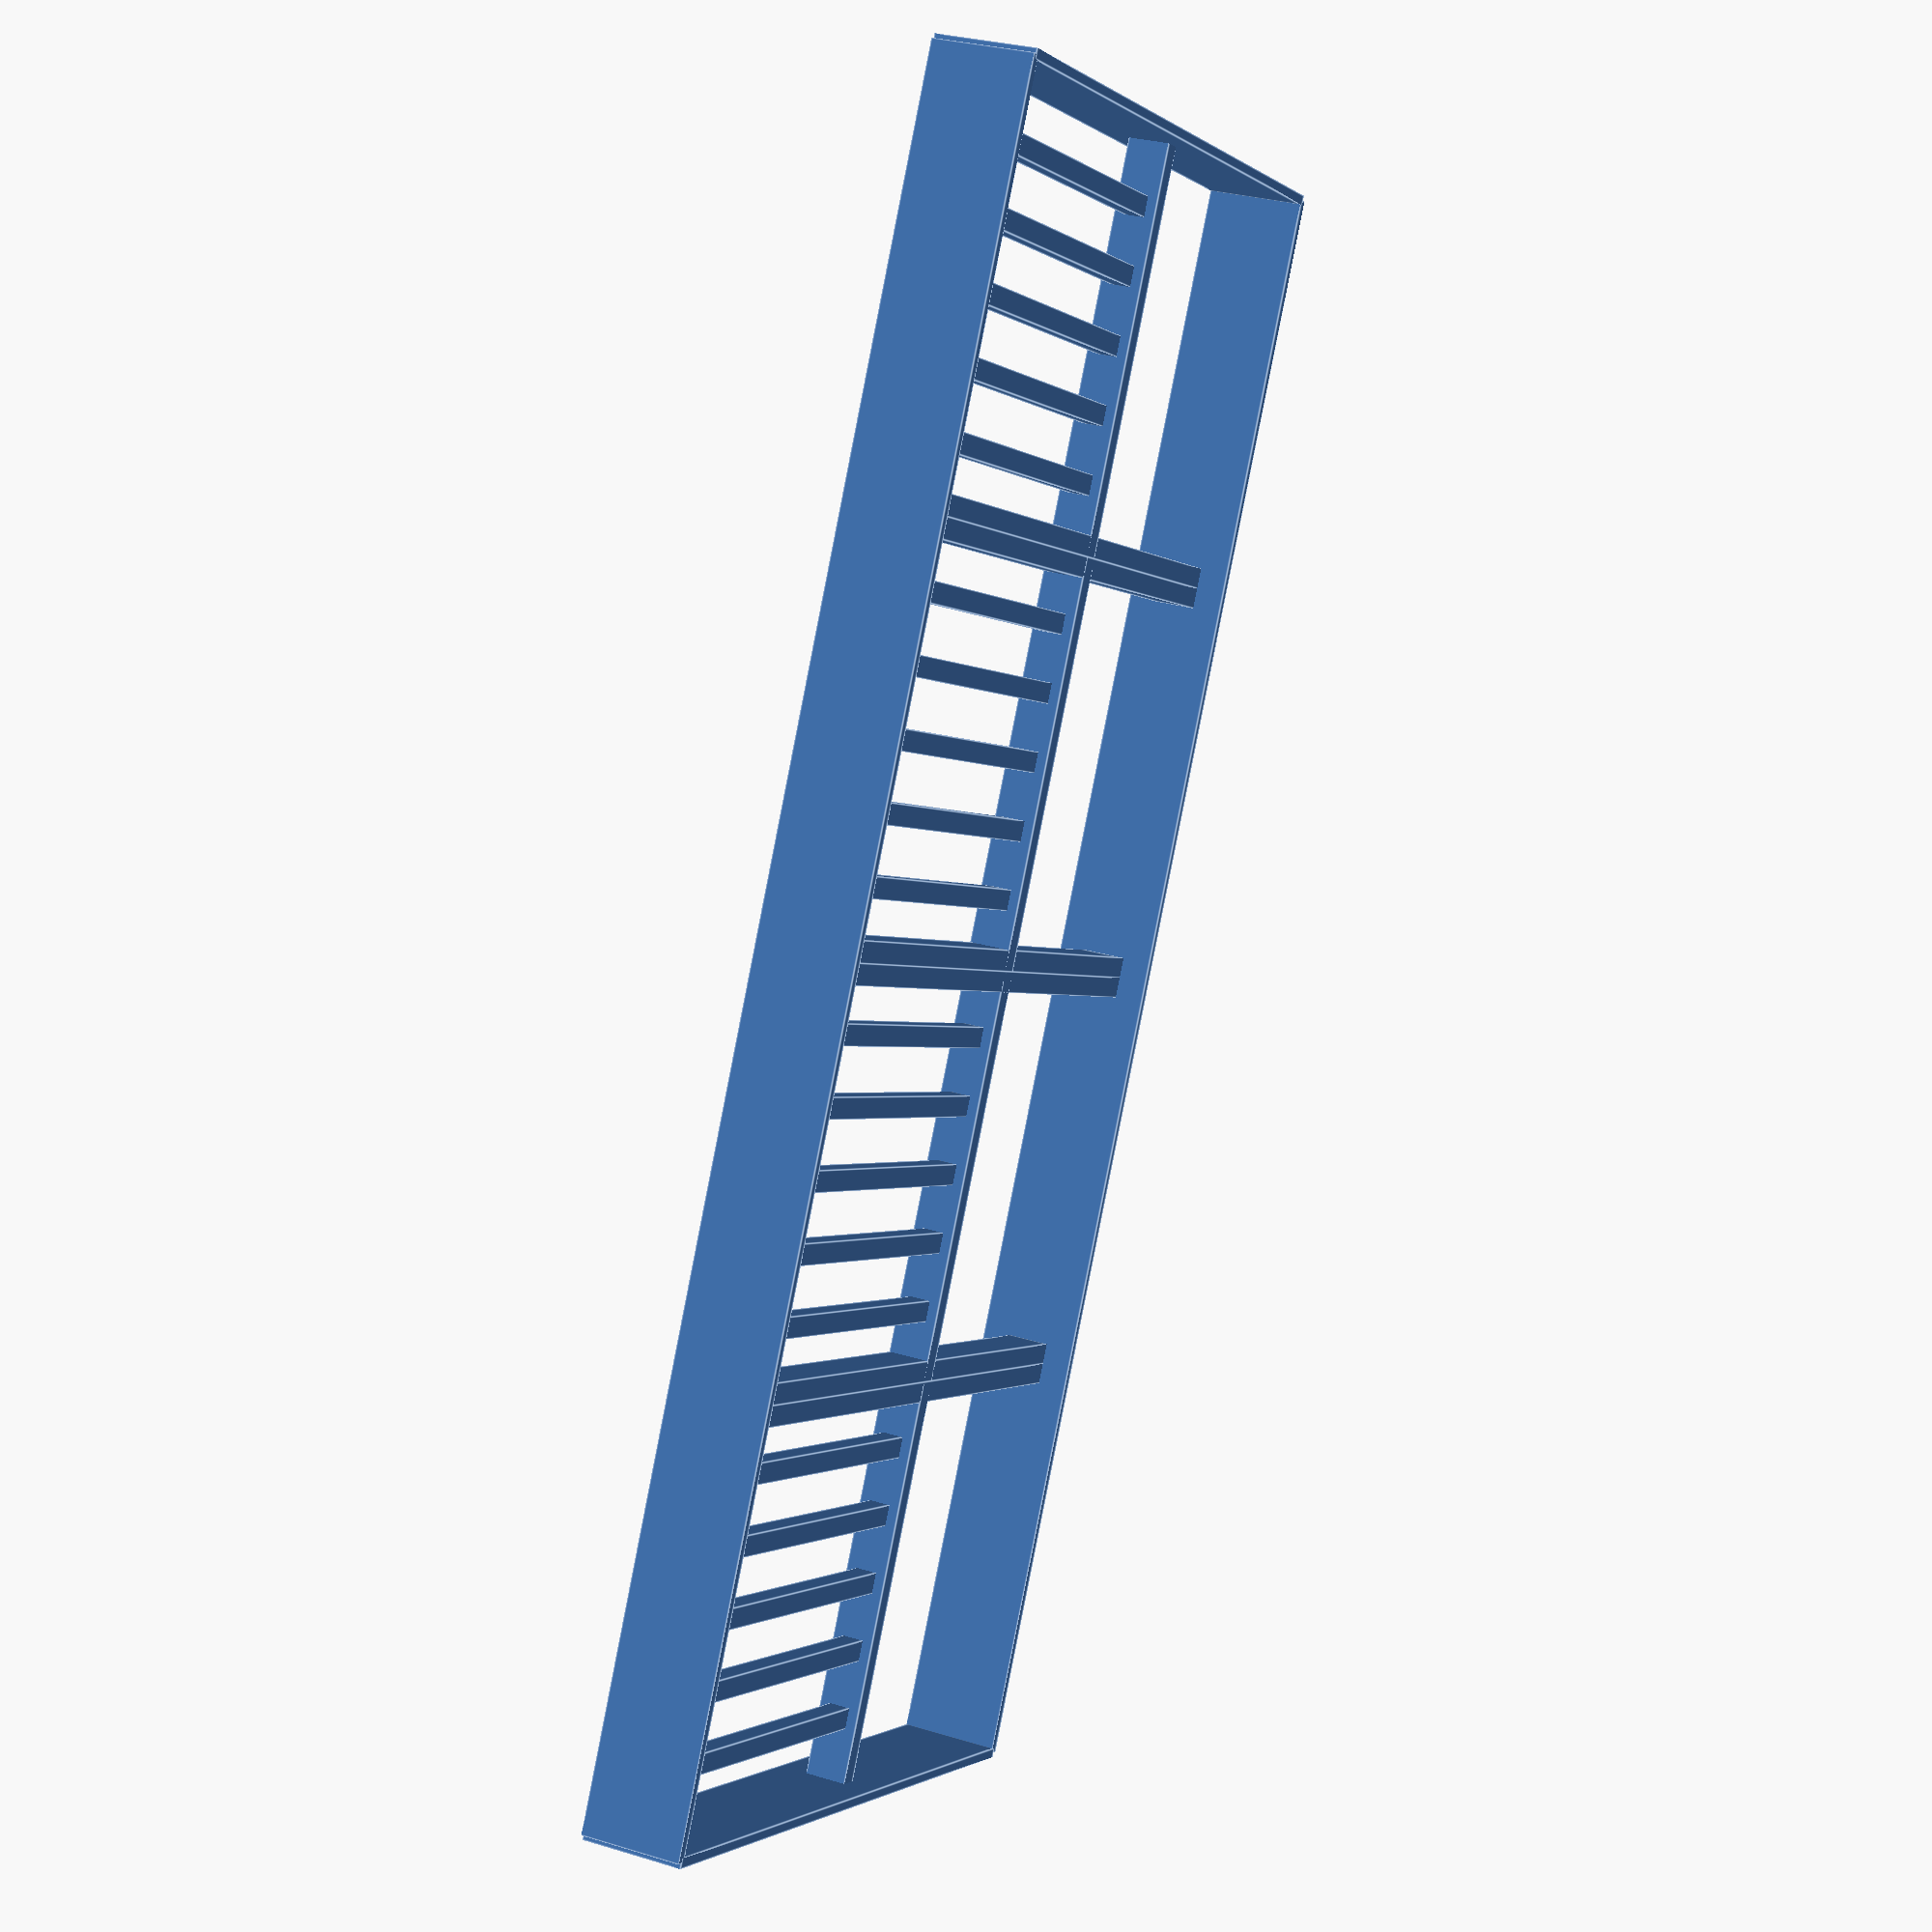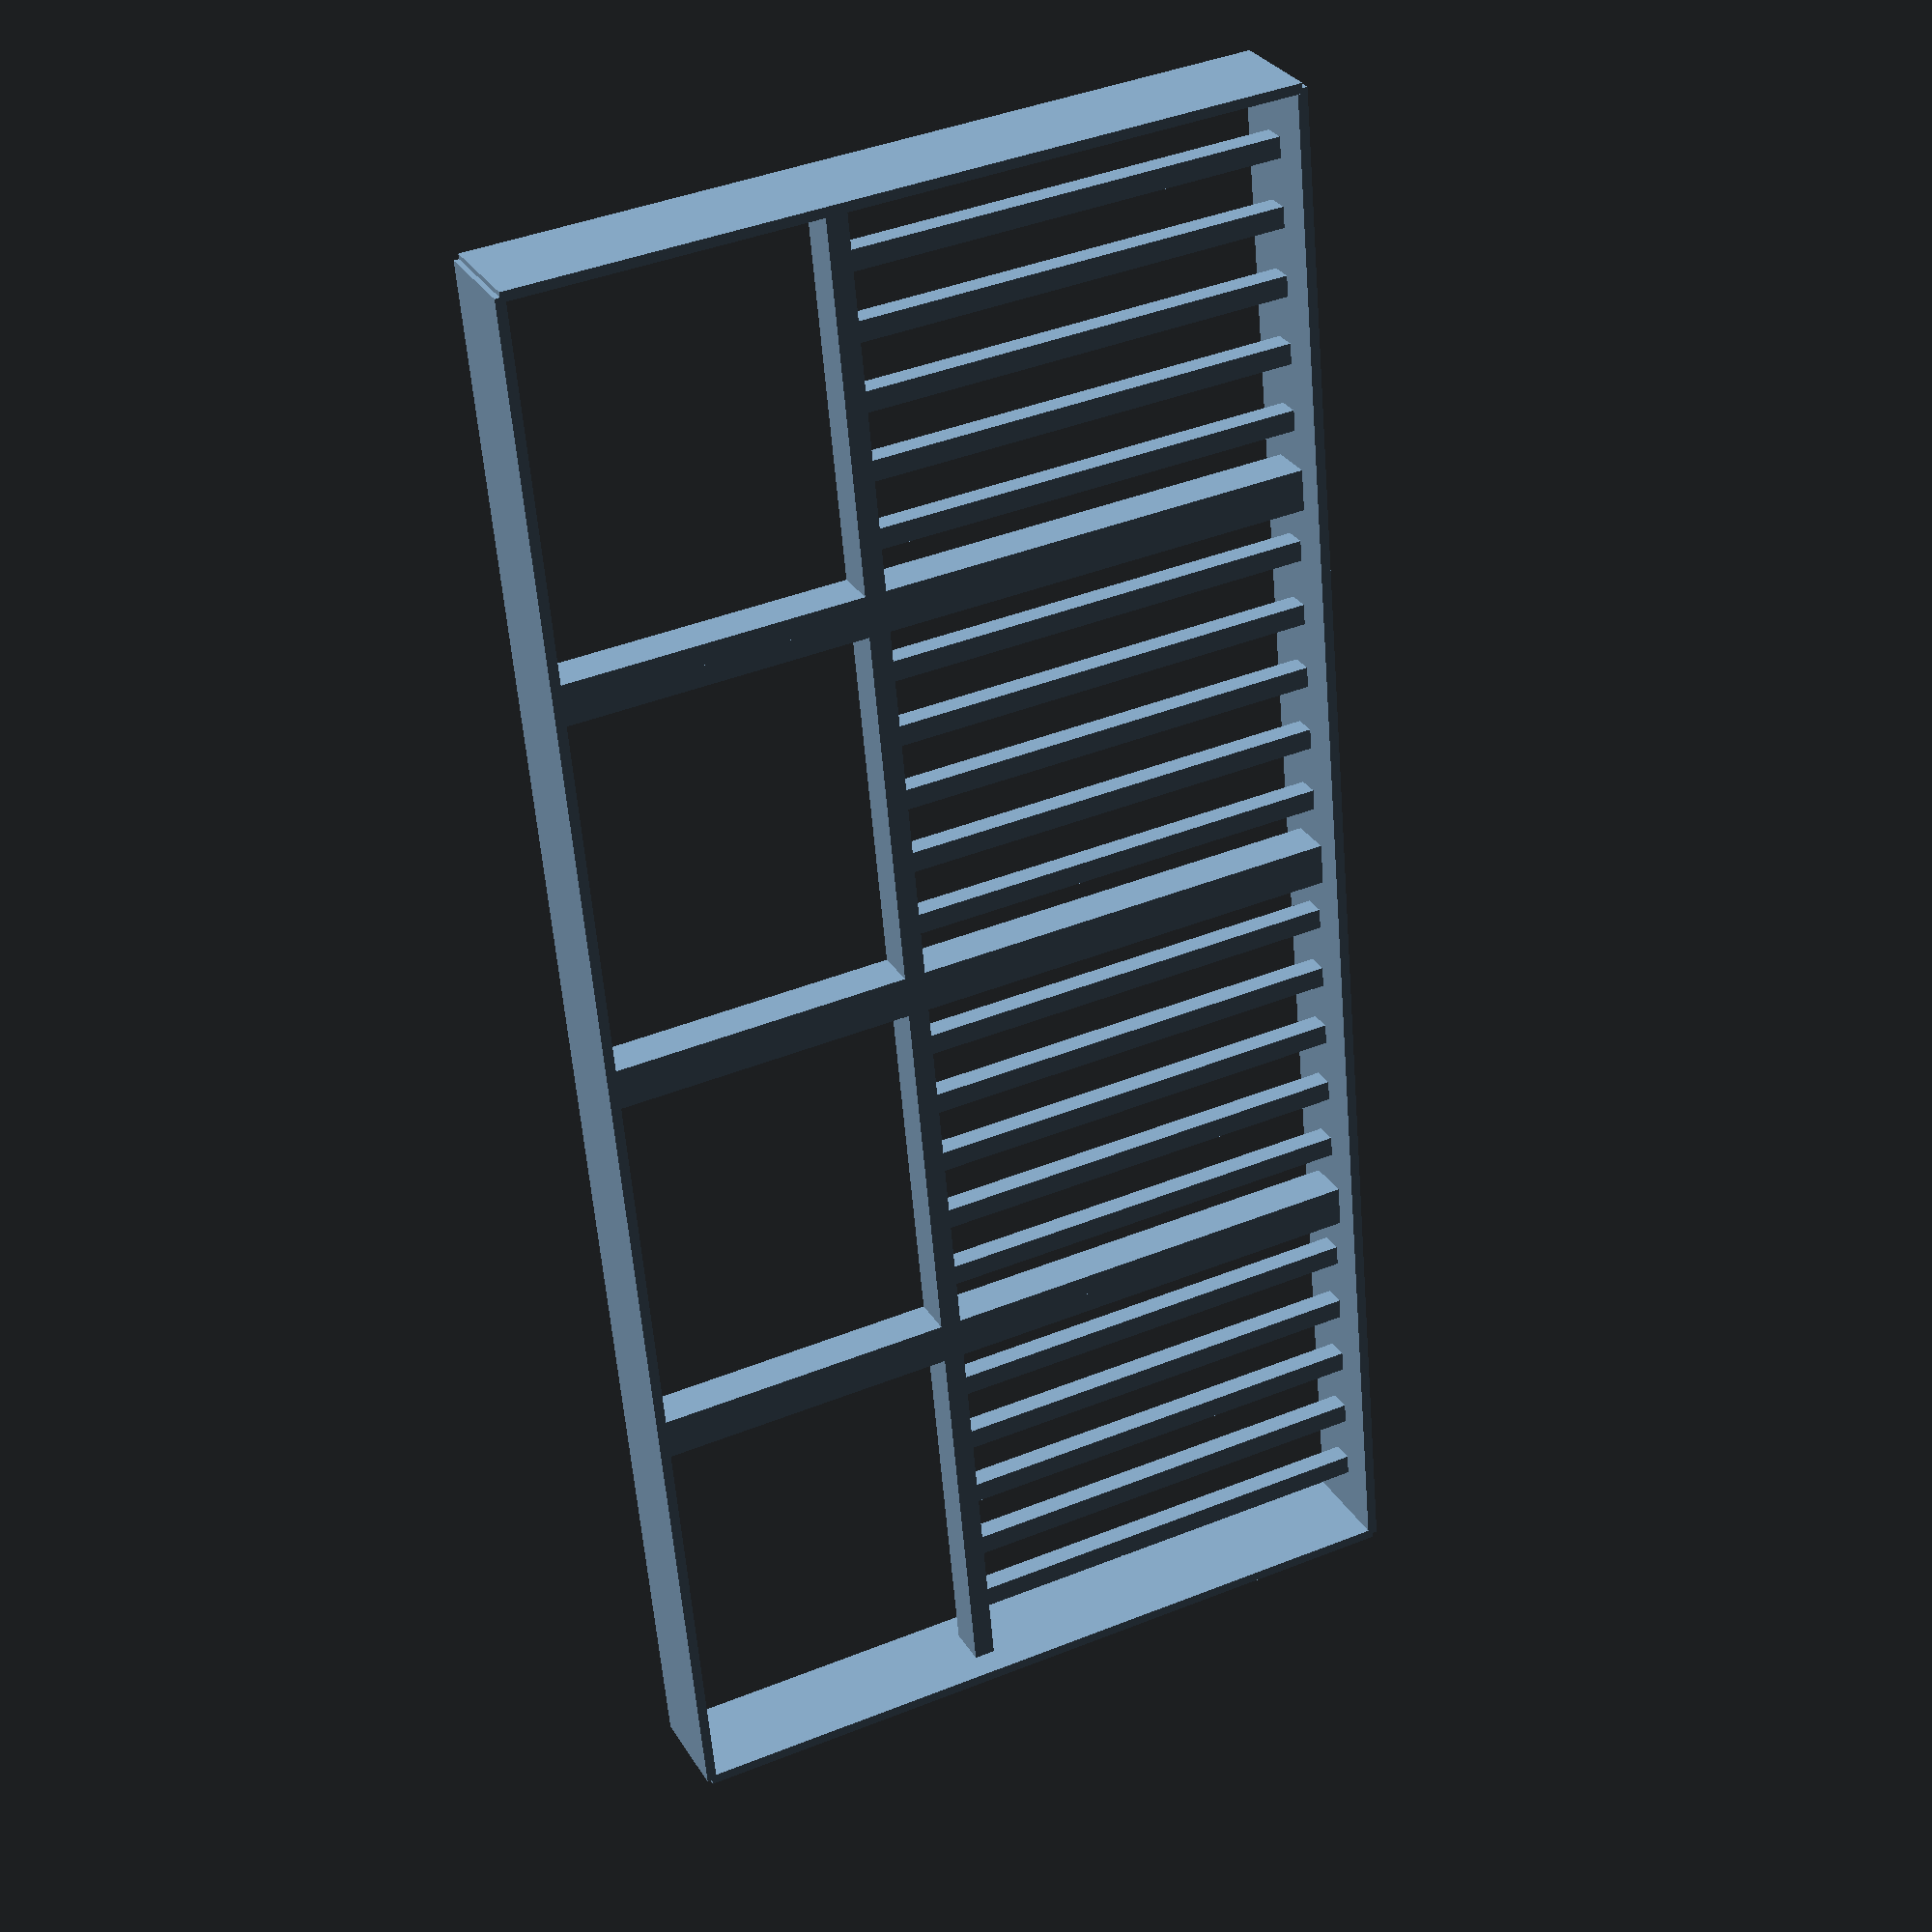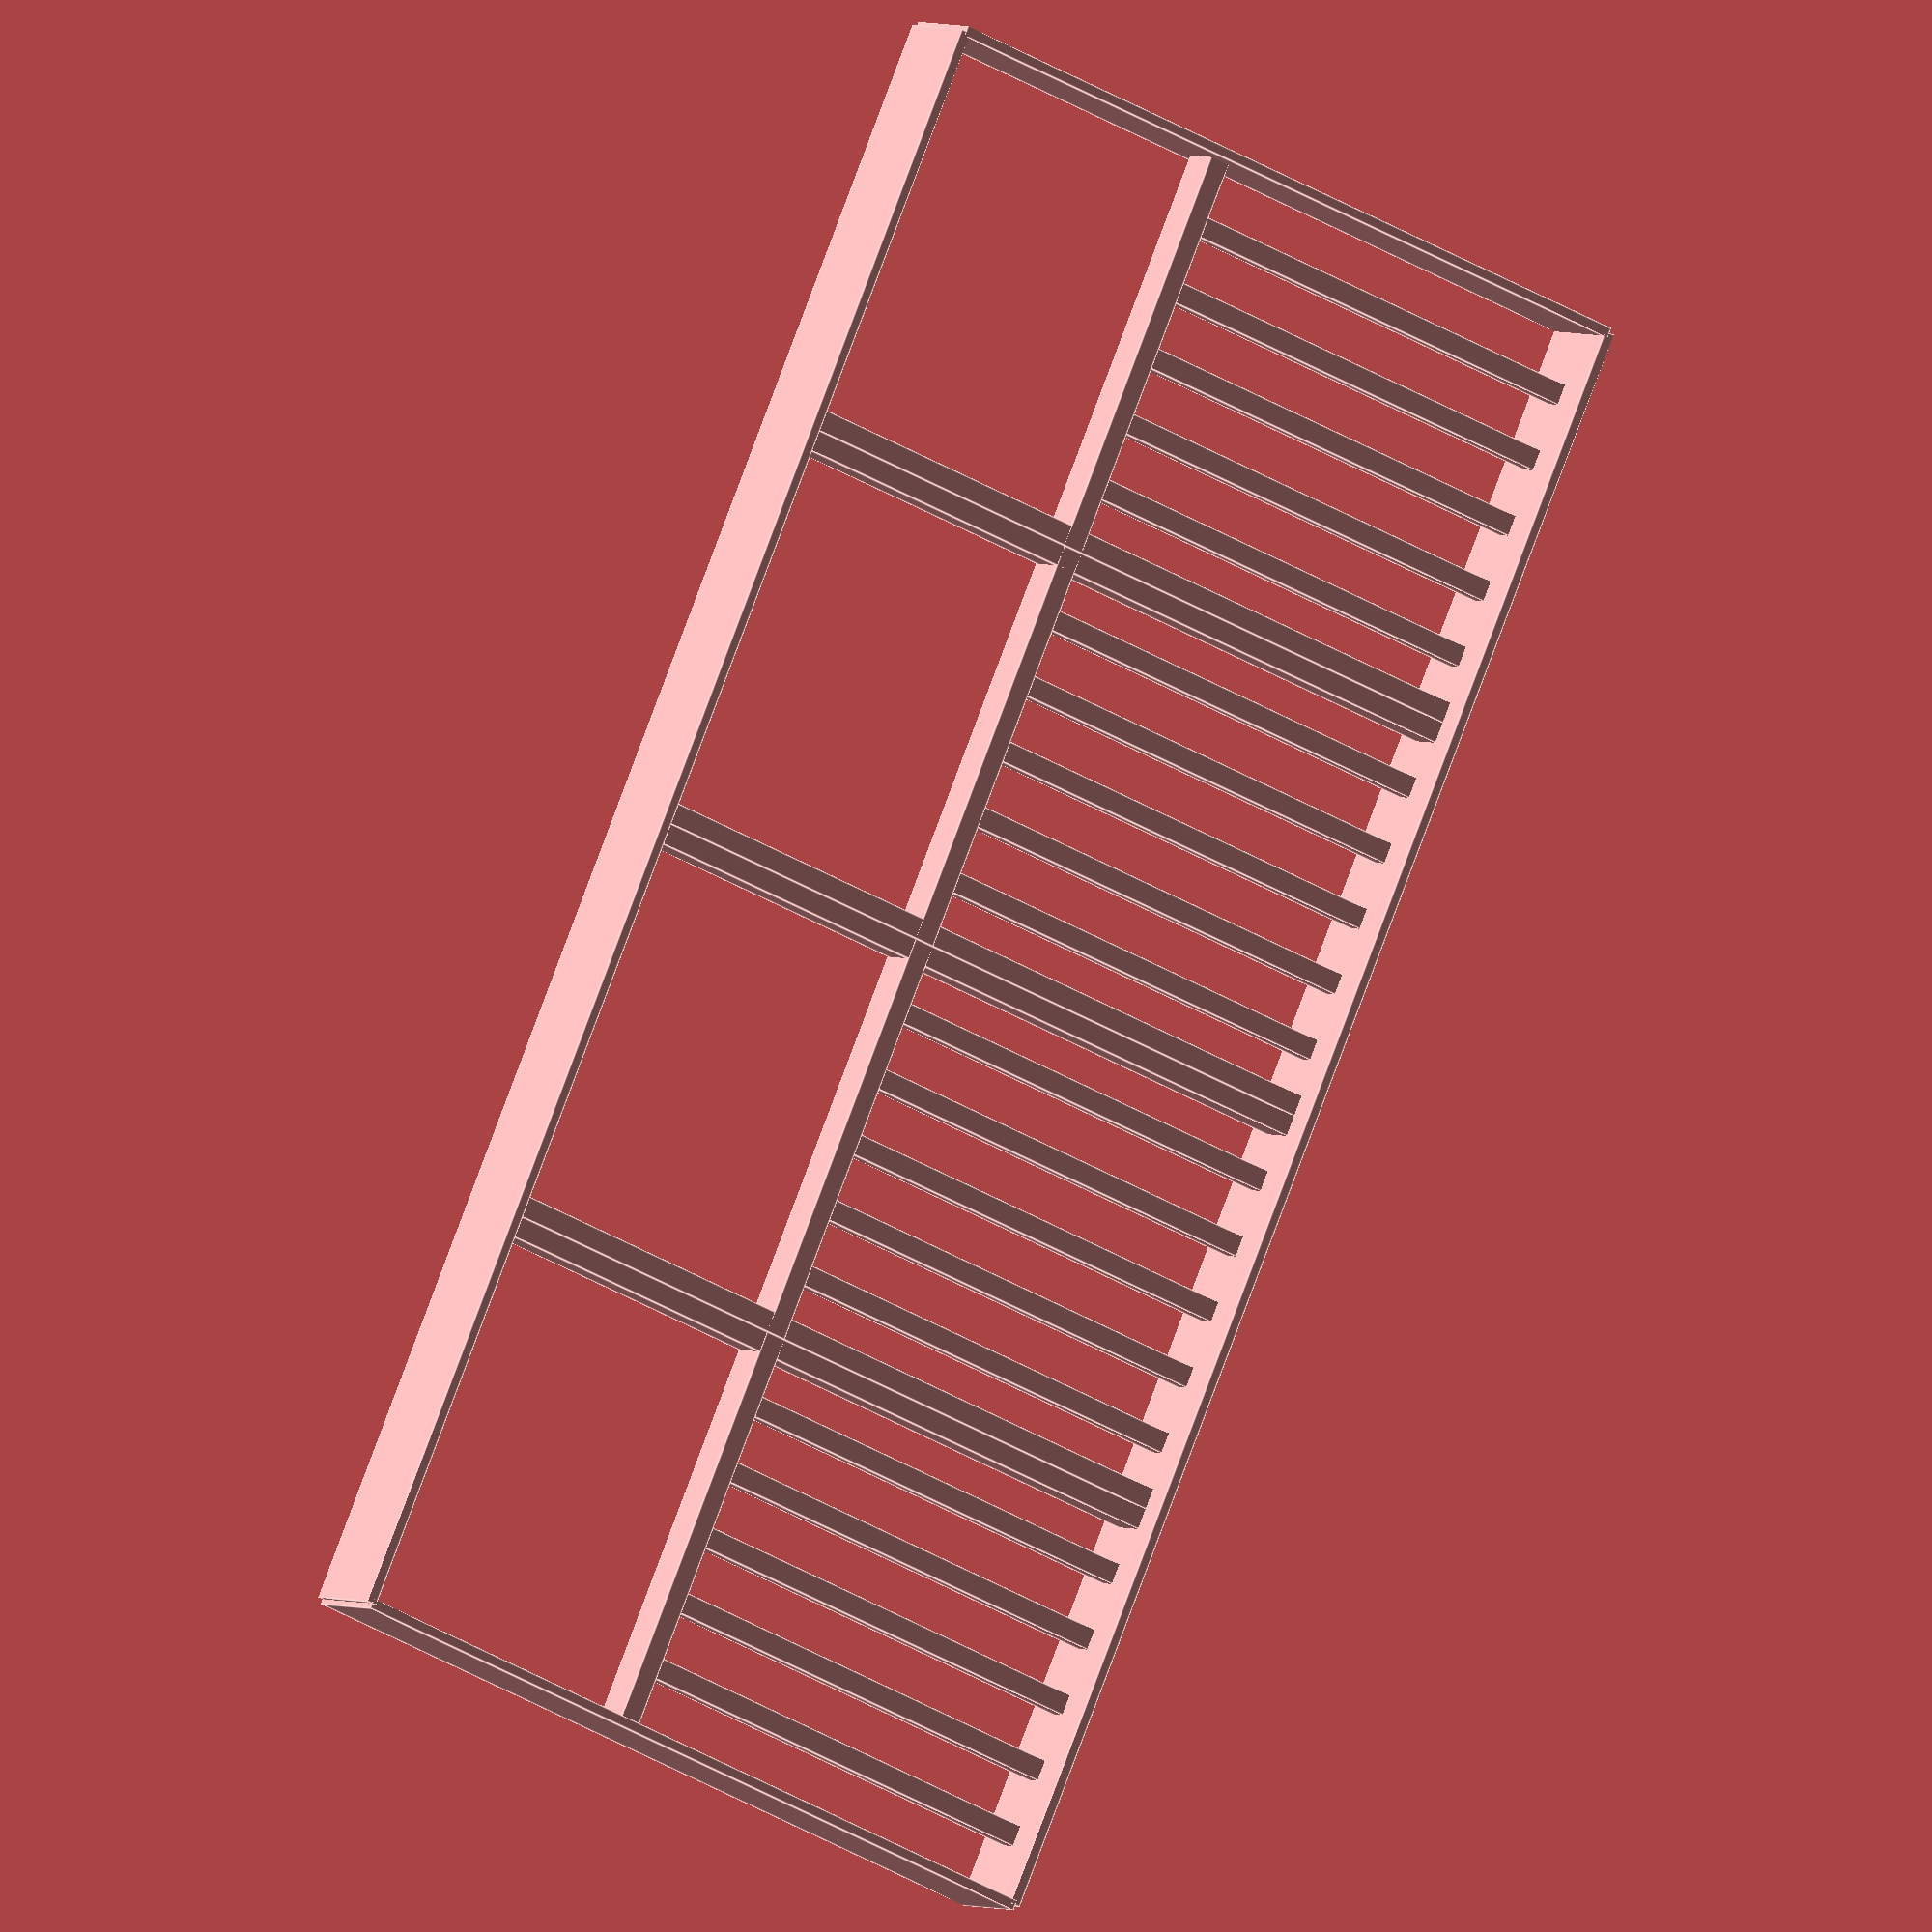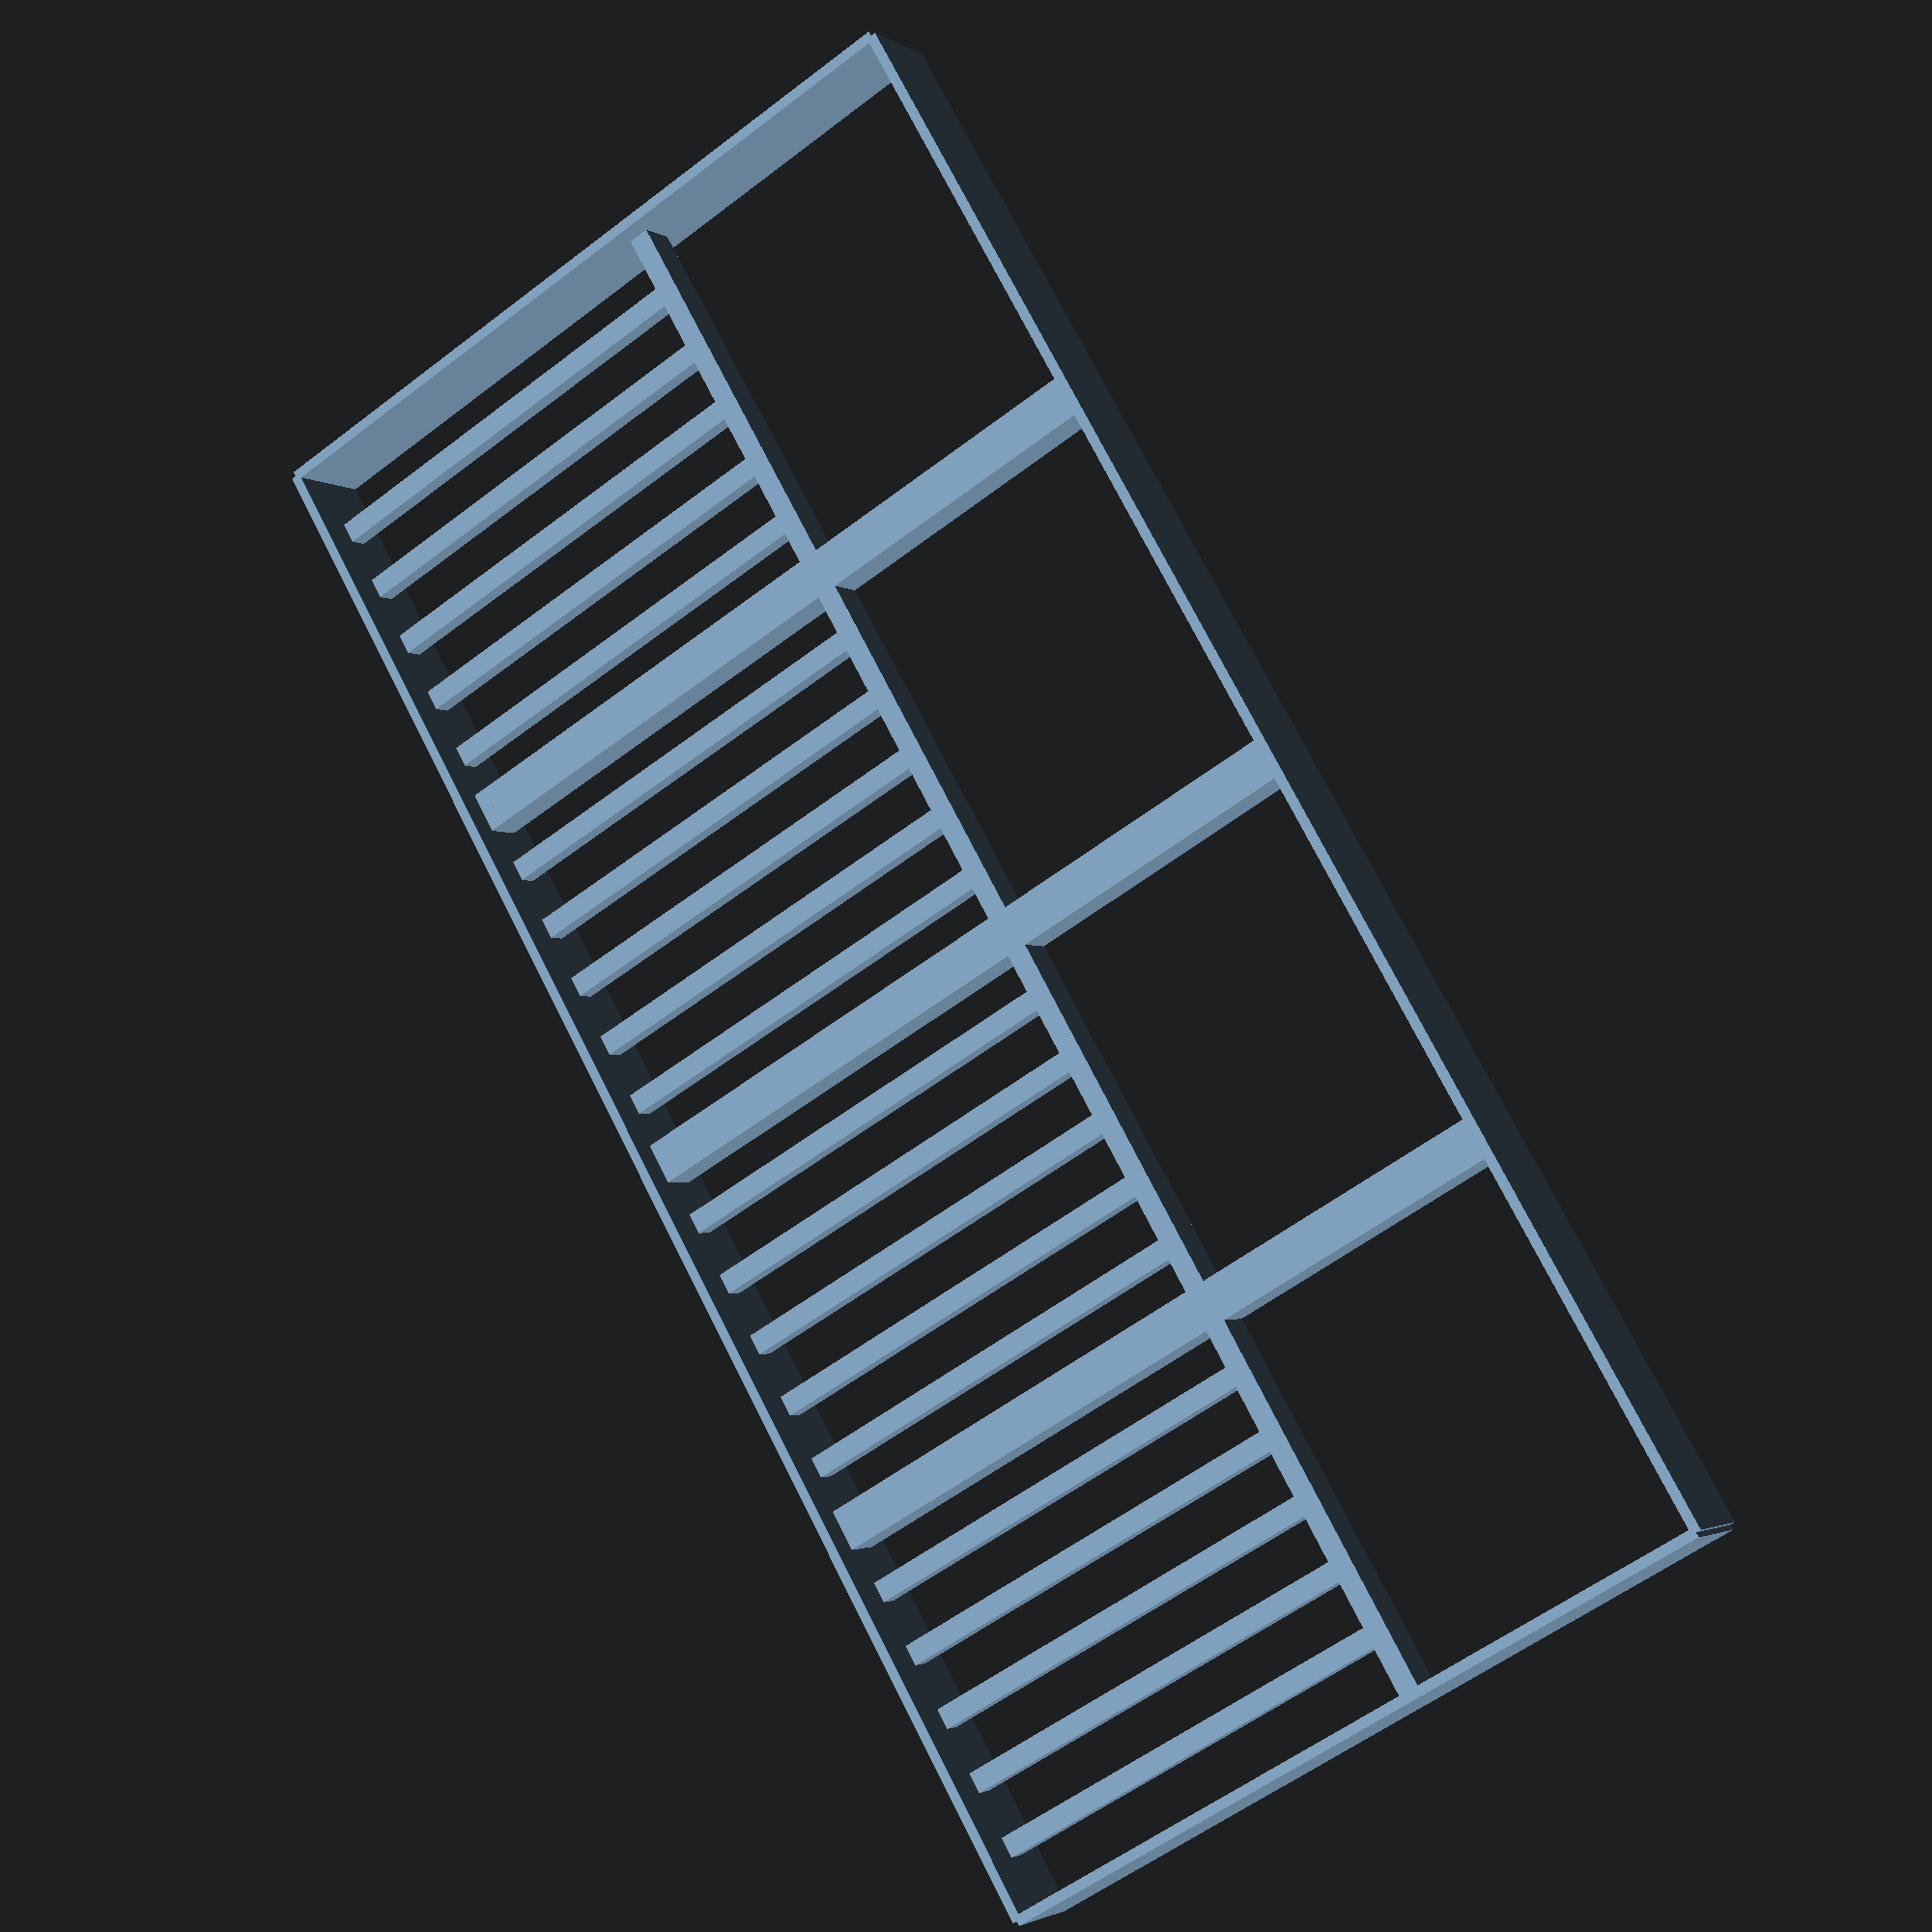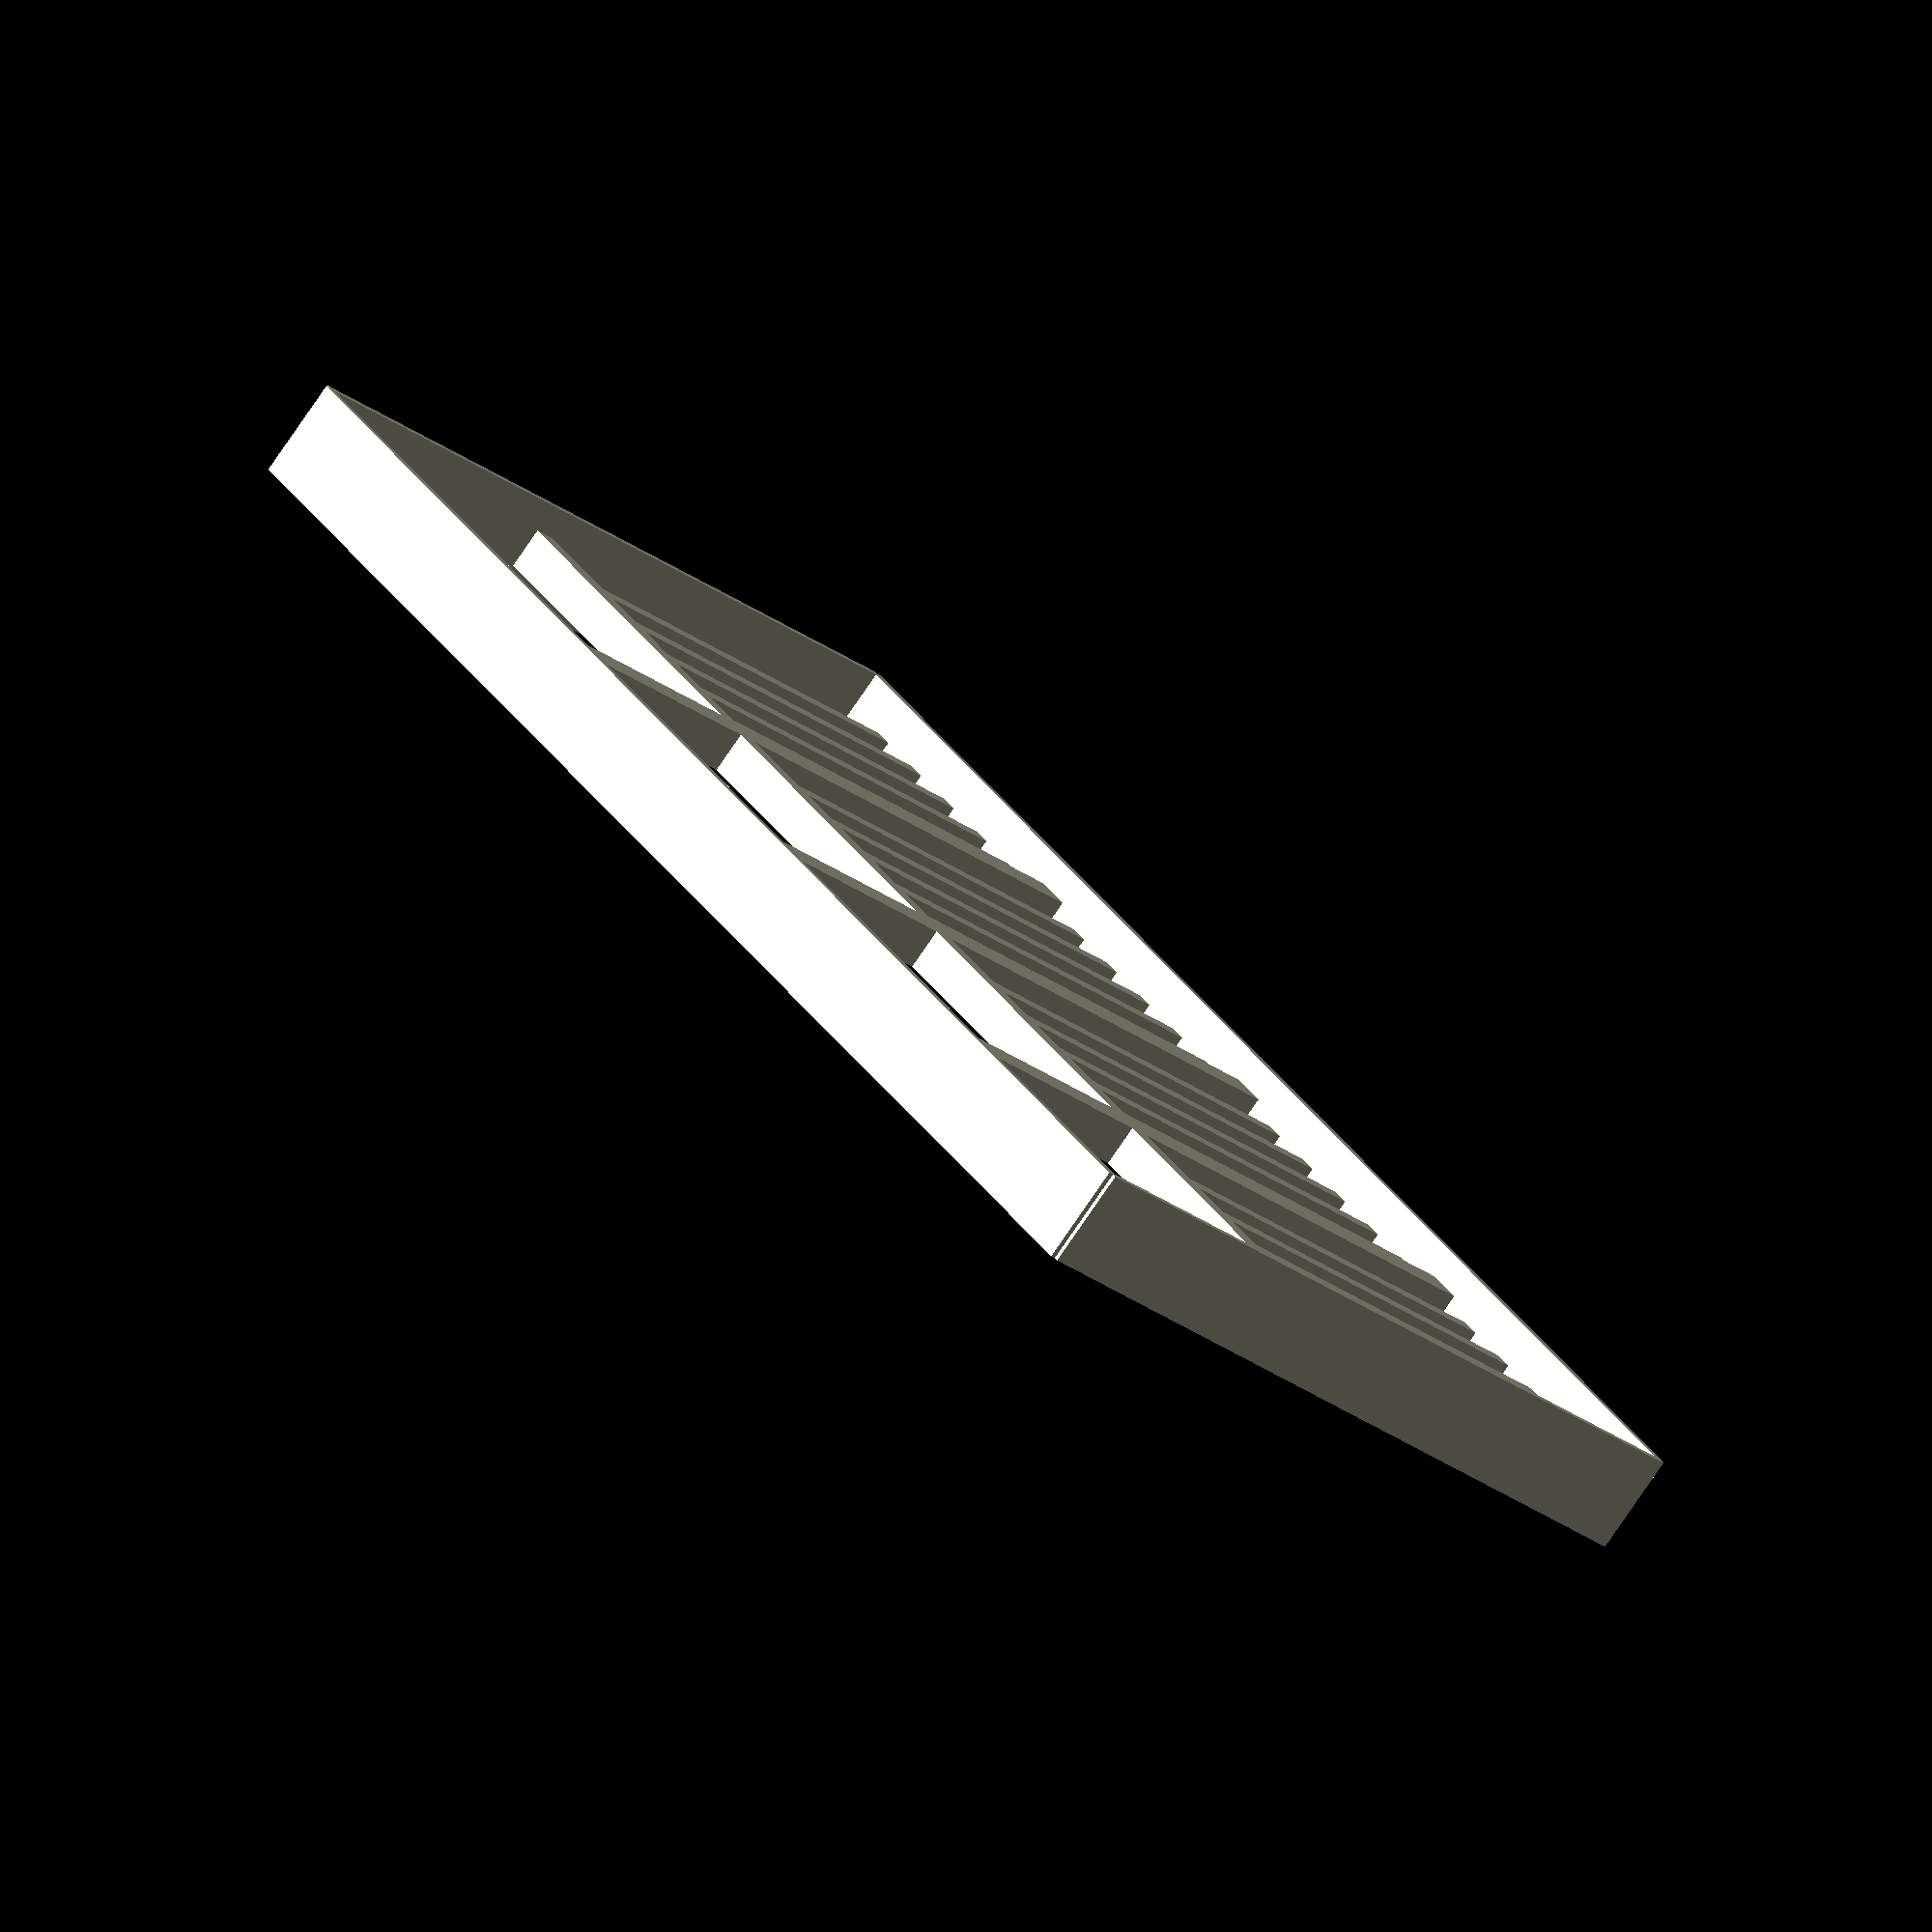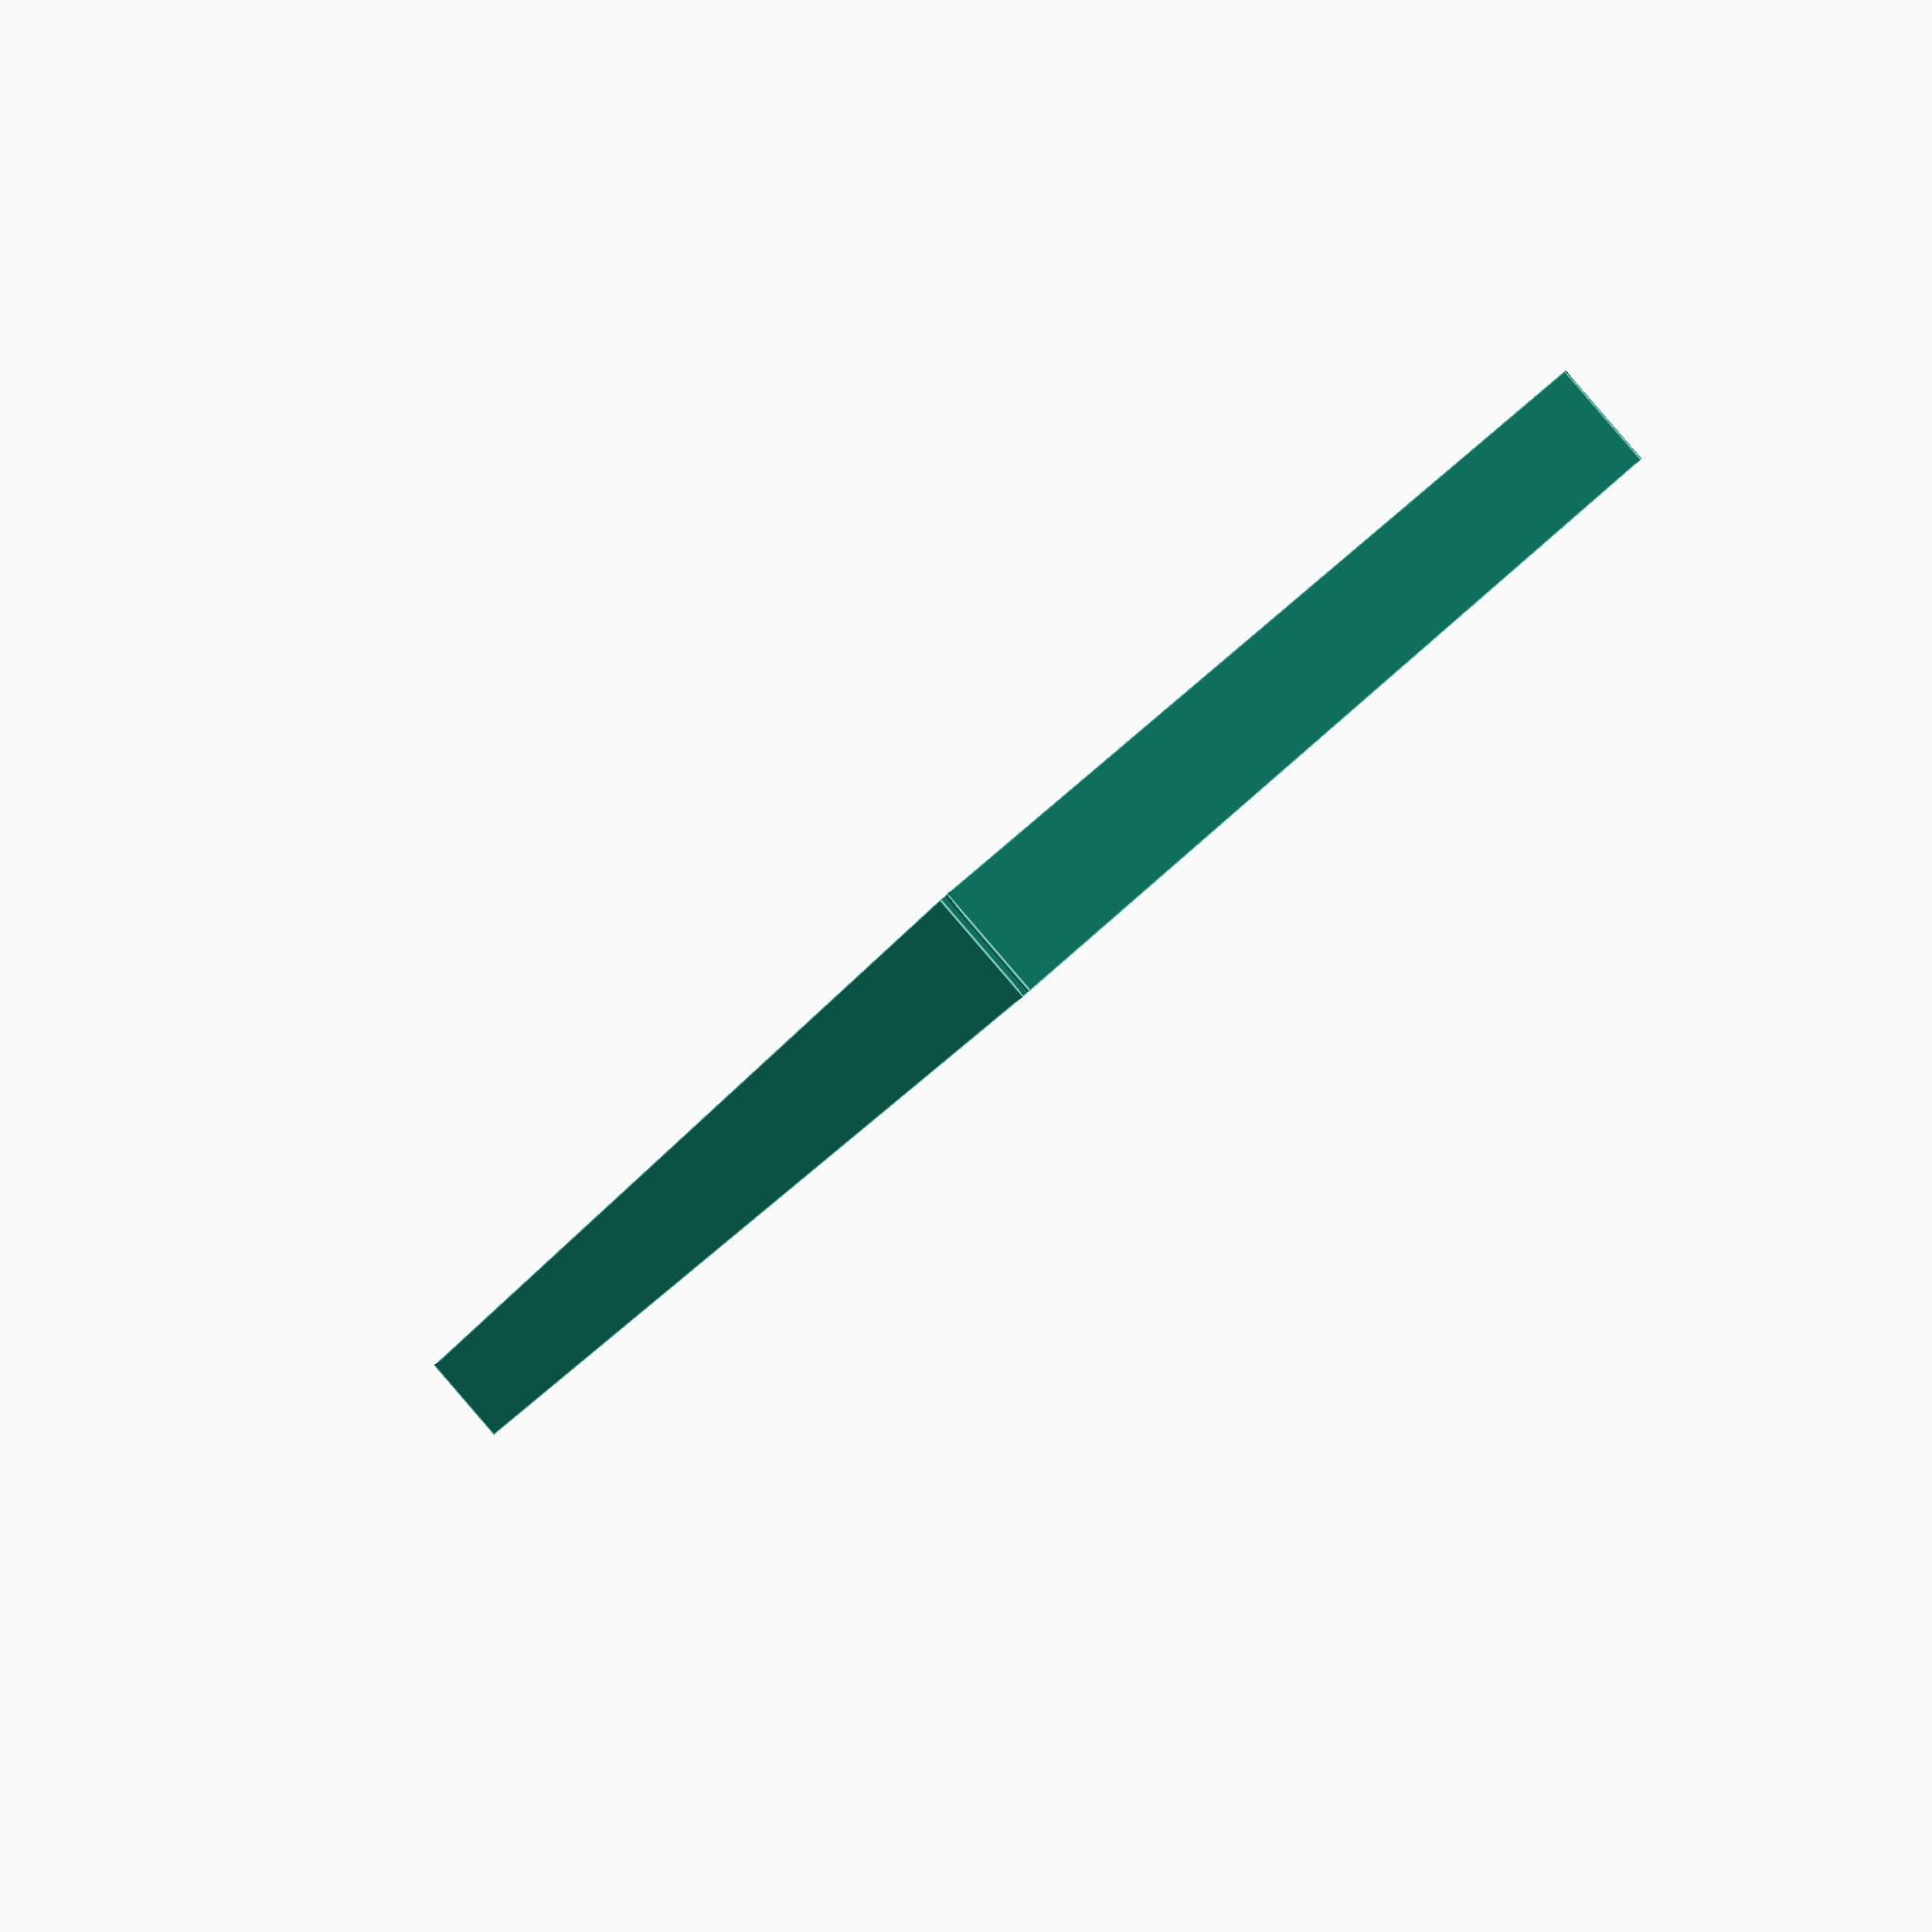
<openscad>
// configure
bt = 42;
bh = 1550;
fh = 1550;
fw = 3295;
fbw = 200;
fbt = 20;

module frame(h) {
    // Frame top/bottom
    translate([0, 0, fh/2])
        cube([fw, fbw, fbt], center = true);
    translate([0, 0, -fh/2])
        cube([fw, fbw, fbt], center = true);

    // Frame left/right
    translate([fw/2, 0, 0])
        rotate([0, 90, 0])
        cube([fh, fbw, fbt], center = true);
    translate([-fw/2, 0, 0])
        rotate([0, 90, 0])
        cube([fh, fbw, fbt], center = true);
}

module beam(h) {
    cube([bt, bt, h], center = true);
}

module beams(h, cc, nbr) {
    for (i = [0:nbr-1])
        translate([i*cc, 0, 0])
        beam(h);
}

if (false) {
    frame();
    translate([-fw/2, 0, -bh/2])
        beams(bh, 142, 23);
}

module section(l, r, h1, h2, w) {
    if (l) {
        translate([-w/2 + bt/2, 0, 0])
            cube([bt, 2*bt, h1], center = true);
    }
    if (r) {
        translate([w/2 - bt/2, 0, 0])
            cube([bt, 2*bt, h1], center = true);
    }
    translate([-w/2 + w/6, 0, -(h1 - h2)/2])
        beams(h2, w/6, 5);
    translate([0, 0, h2 - h1/2])
        cube([w, 2*bt, bt], center = true);
}

if (true) {
    frame();
    let (h2 = 900)
    translate([-1.5*fw/4, 0, 0])
    union() {
        translate([0*fw/4, 0, 0])
            section(false, true, fh, h2, fw/4);
        translate([1*fw/4, 0, 0])
            section(true, true, fh, h2, fw/4);
        translate([2*fw/4, 0, 0])
            section(true, true, fh, h2, fw/4);
        translate([3*fw/4, 0, 0])
            section(true, false, fh, h2, fw/4);
    }
}
</openscad>
<views>
elev=1.3 azim=78.0 roll=201.6 proj=p view=edges
elev=138.7 azim=79.2 roll=115.9 proj=p view=wireframe
elev=219.5 azim=126.1 roll=126.4 proj=o view=edges
elev=54.7 azim=224.8 roll=309.3 proj=p view=wireframe
elev=29.4 azim=50.8 roll=43.2 proj=o view=solid
elev=127.6 azim=242.6 roll=317.3 proj=p view=edges
</views>
